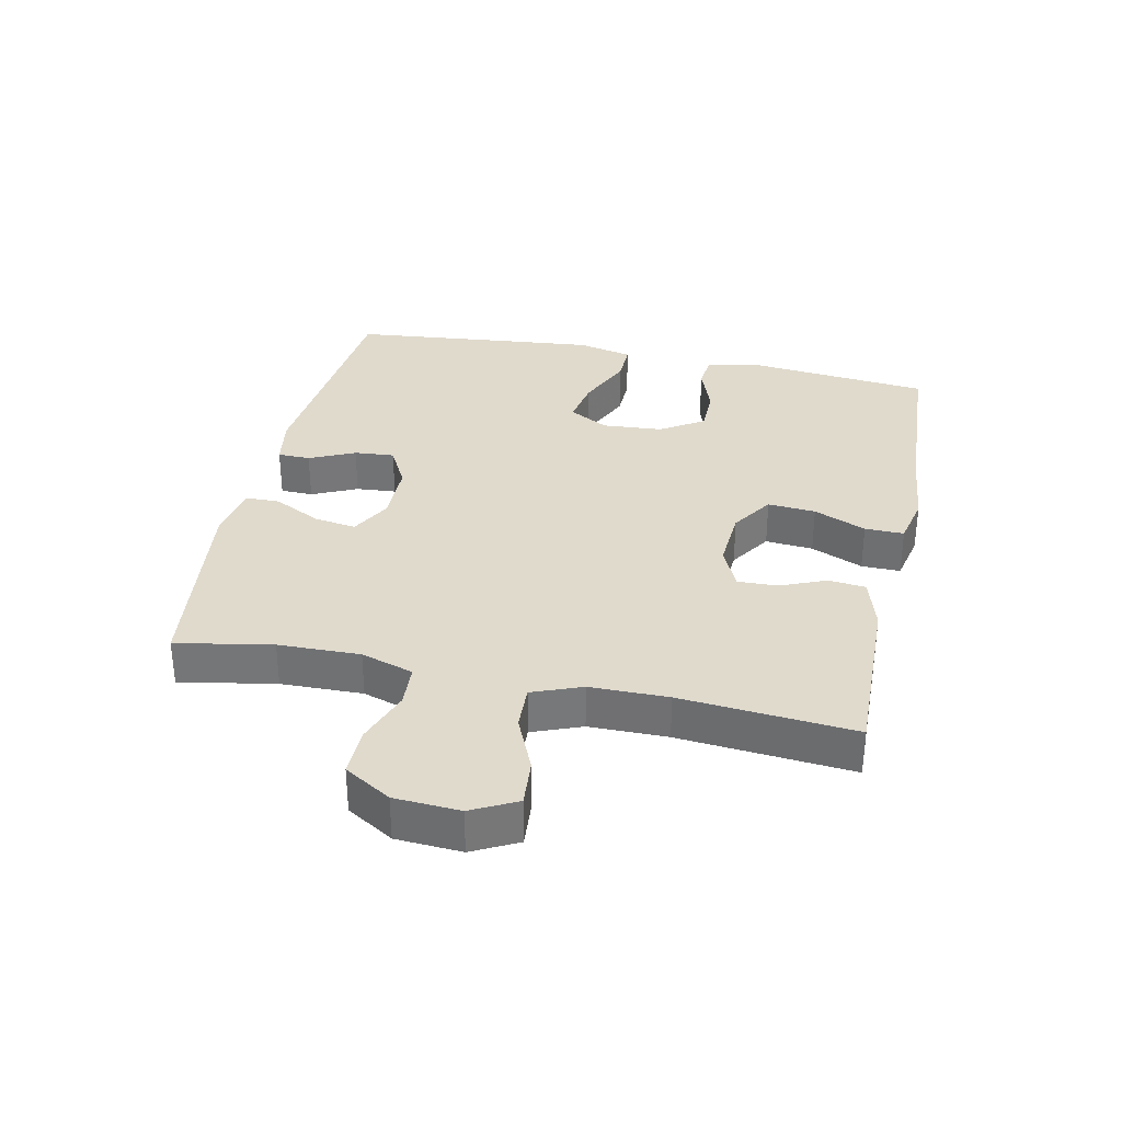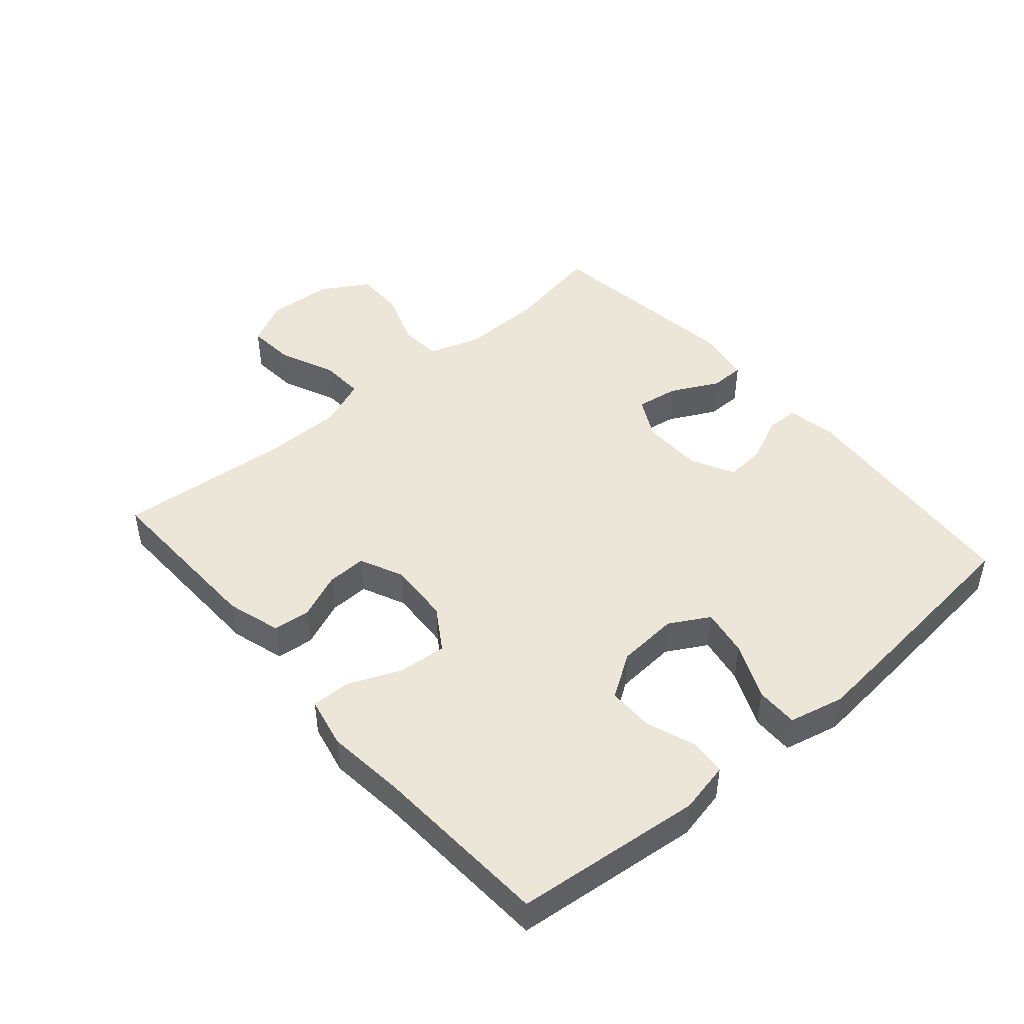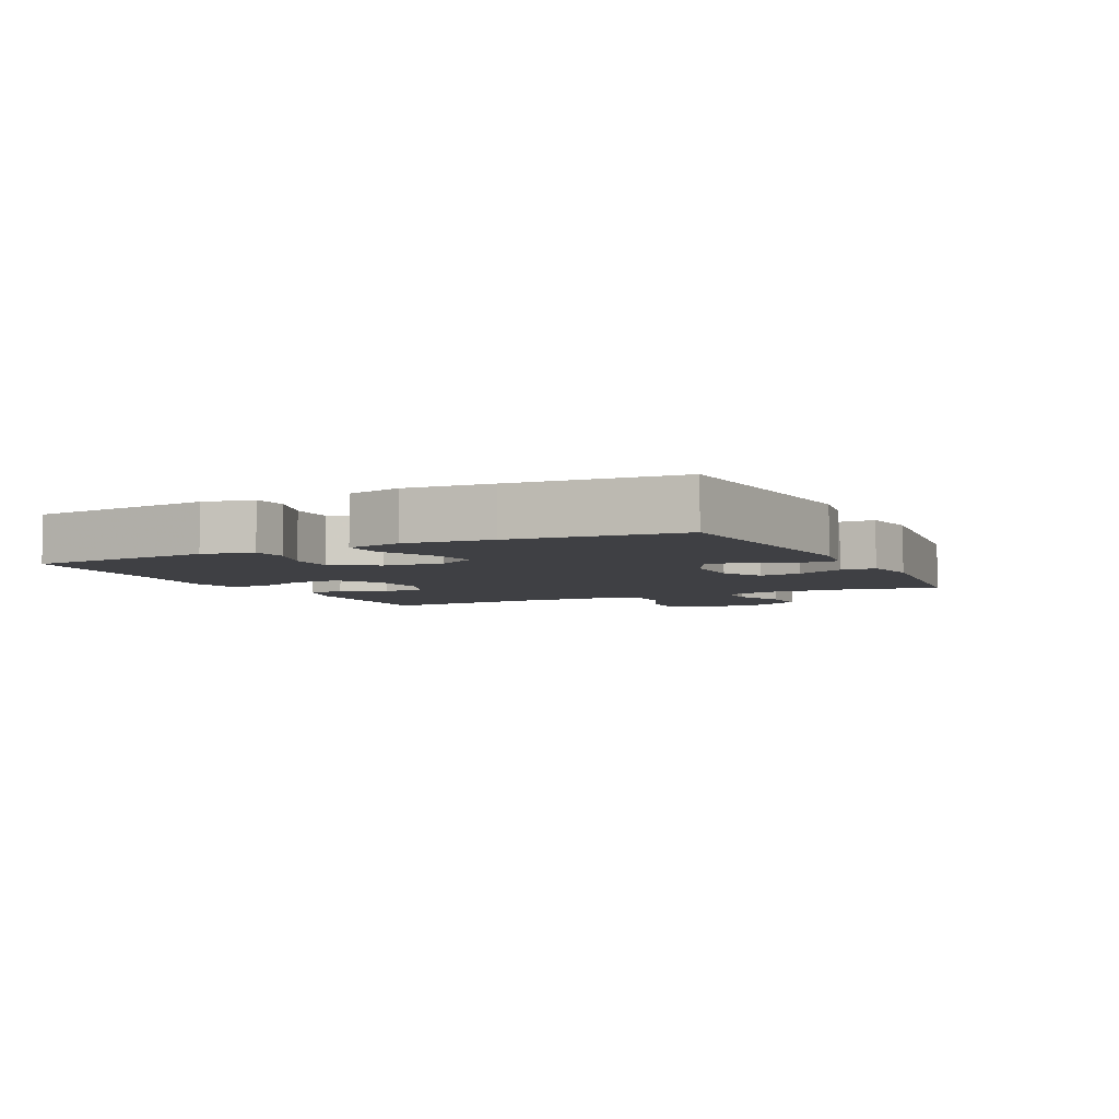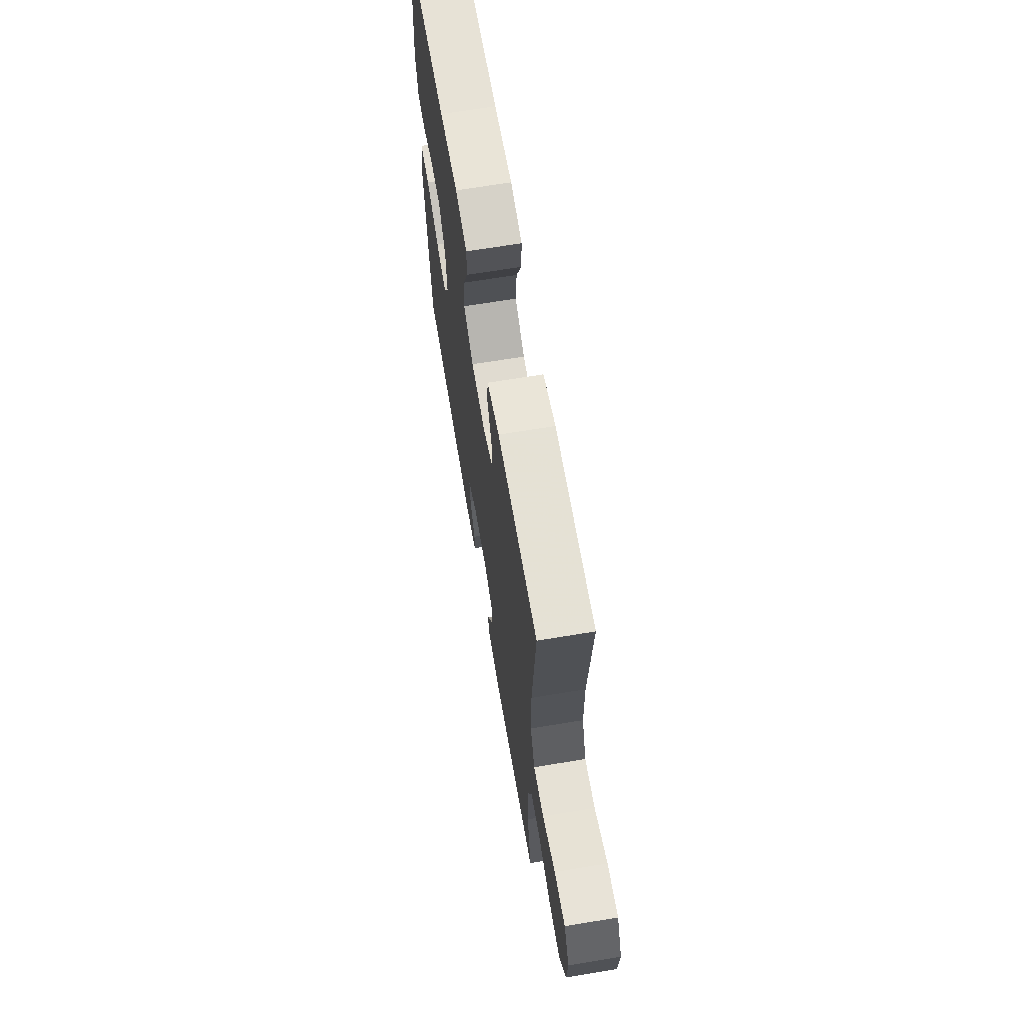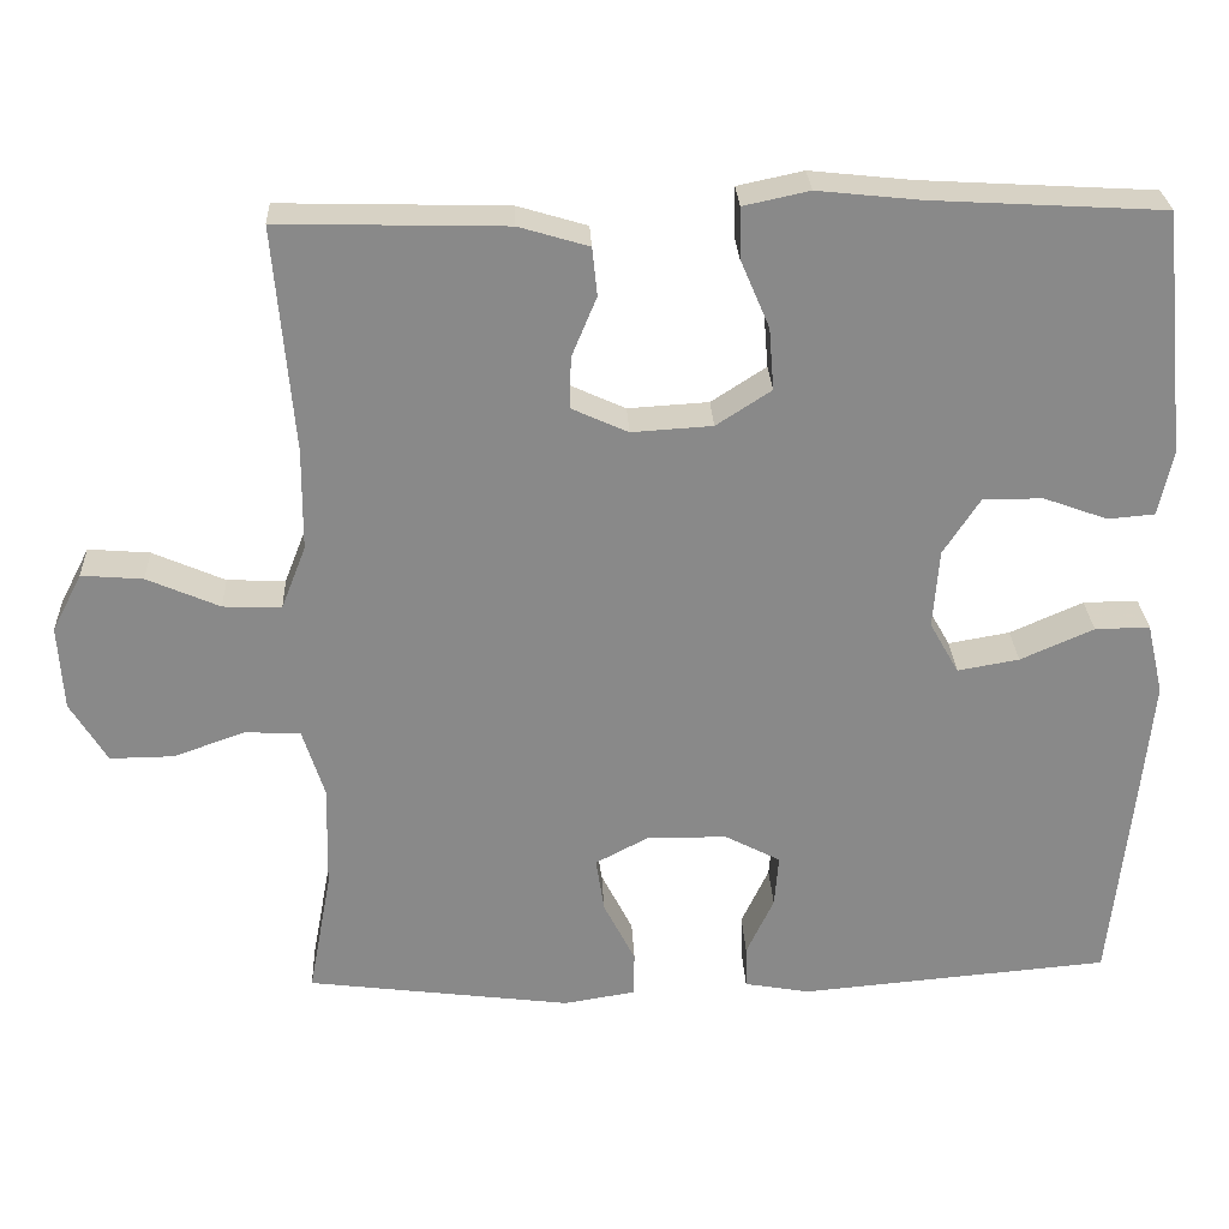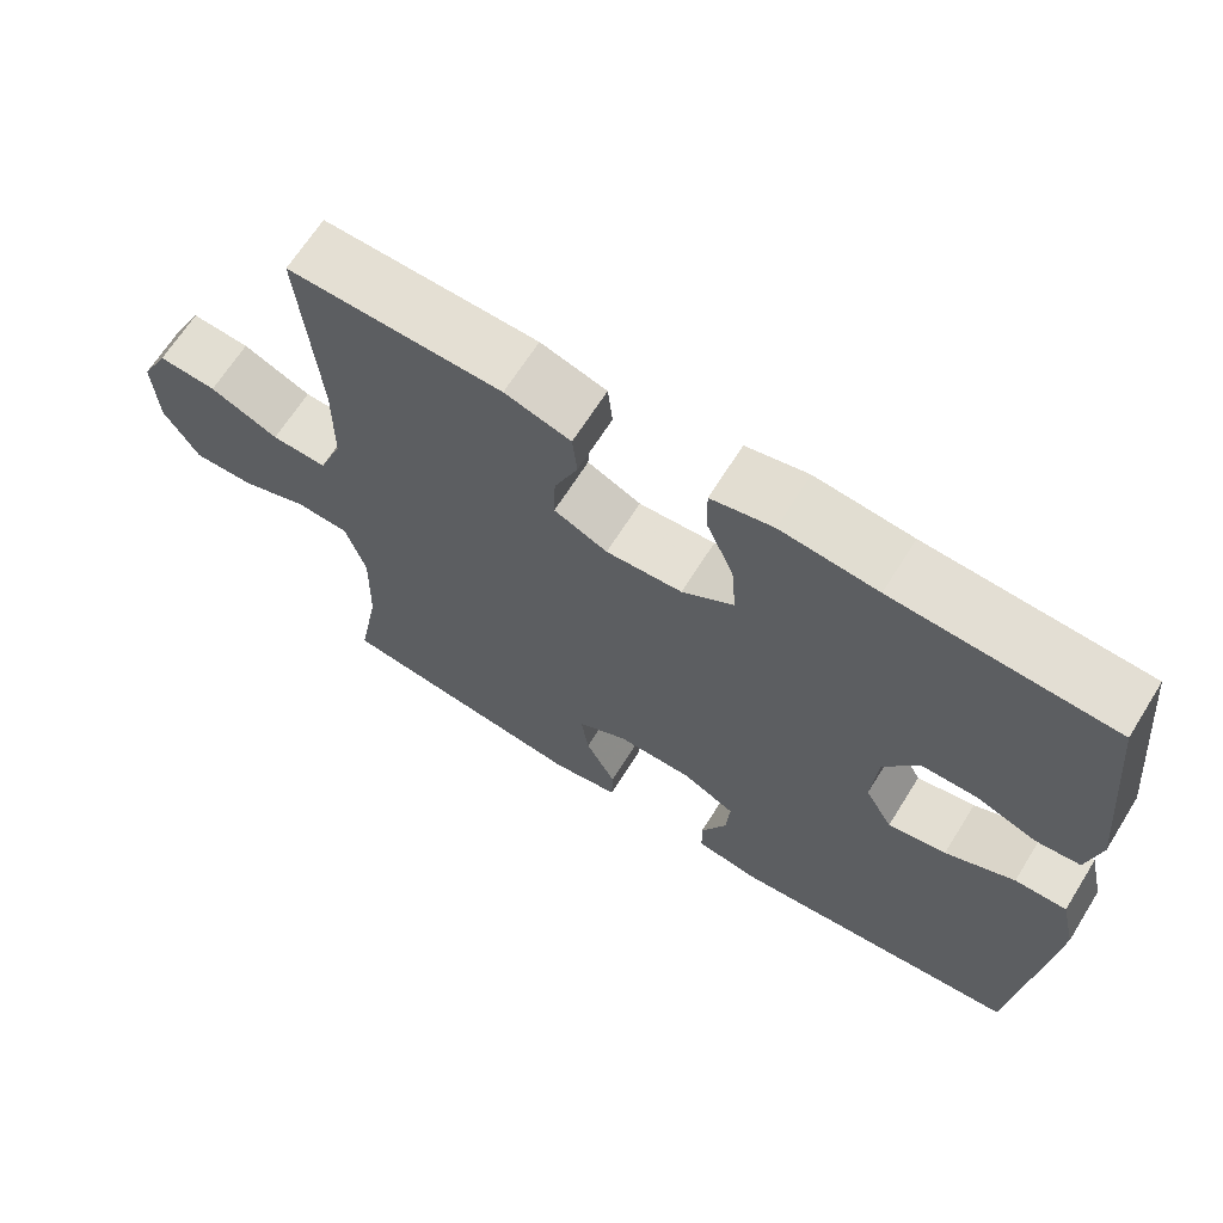
<metadata>
{"format":"obj","ext":"obj","renderer":"f3d","projection":"perspective","resolution":1024,"background":"white","views":[{"elev":33.1,"azim":-77.9,"up":"+Y"},{"elev":46.2,"azim":49.2,"up":"+Y"},{"elev":-5.0,"azim":116.4,"up":"+Y"},{"elev":66.5,"azim":-99.5,"up":"+Z"},{"elev":27.2,"azim":-2.6,"up":"+Z"},{"elev":66.3,"azim":32.0,"up":"+Z"}]}
</metadata>
<code>
v 0.5 0.07 0.5
v 0.53 0.07 0.208
v 0.513 0.07 0.129
v 0.457 0.07 0.124
v 0.38 0.07 0.152
v 0.308 0.07 0.152
v 0.264 0.07 0.084
v 0.257 0.07 -0.011
v 0.292 0.07 -0.073
v 0.366 0.07 -0.06
v 0.454 0.07 -0.021
v 0.52 0.07 -0.02
v 0.54 0.07 -0.106
v 0.527 0.07 -0.24
v 0.5 0.07 -0.5
v 0.127 0.07 -0.533
v 0.048 0.07 -0.519
v 0.047 0.07 -0.468
v 0.08 0.07 -0.397
v 0.085 0.07 -0.334
v 0.018 0.07 -0.299
v -0.078 0.07 -0.298
v -0.142 0.07 -0.332
v -0.132 0.07 -0.398
v -0.094 0.07 -0.473
v -0.095 0.07 -0.527
v -0.181 0.07 -0.541
v -0.5 0.07 -0.5
v -0.472 0.07 -0.35
v -0.469 0.07 -0.222
v -0.495 0.07 -0.14
v -0.562 0.07 -0.136
v -0.648 0.07 -0.167
v -0.725 0.07 -0.168
v -0.769 0.07 -0.095
v -0.775 0.07 0.007
v -0.739 0.07 0.077
v -0.665 0.07 0.071
v -0.578 0.07 0.033
v -0.508 0.07 0.03
v -0.478 0.07 0.107
v -0.477 0.07 0.229
v -0.5 0.07 0.5
v -0.228 0.07 0.493
v -0.144 0.07 0.468
v -0.138 0.07 0.41
v -0.168 0.07 0.338
v -0.17 0.07 0.276
v -0.102 0.07 0.245
v -0.005 0.07 0.251
v 0.061 0.07 0.294
v 0.055 0.07 0.369
v 0.02 0.07 0.451
v 0.019 0.07 0.512
v 0.098 0.07 0.529
v 0.221 0.07 0.516
v 0.5 0 0.5
v 0.53 0 0.208
v 0.513 0 0.129
v 0.457 0 0.124
v 0.38 0 0.152
v 0.308 0 0.152
v 0.264 0 0.084
v 0.257 0 -0.011
v 0.292 0 -0.073
v 0.366 0 -0.06
v 0.454 0 -0.021
v 0.52 0 -0.02
v 0.54 0 -0.106
v 0.527 0 -0.24
v 0.5 0 -0.5
v 0.127 0 -0.533
v 0.048 0 -0.519
v 0.047 0 -0.468
v 0.08 0 -0.397
v 0.085 0 -0.334
v 0.018 0 -0.299
v -0.078 0 -0.298
v -0.142 0 -0.332
v -0.132 0 -0.398
v -0.094 0 -0.473
v -0.095 0 -0.527
v -0.181 0 -0.541
v -0.5 0 -0.5
v -0.472 0 -0.35
v -0.469 0 -0.222
v -0.495 0 -0.14
v -0.562 0 -0.136
v -0.648 0 -0.167
v -0.725 0 -0.168
v -0.769 0 -0.095
v -0.775 0 0.007
v -0.739 0 0.077
v -0.665 0 0.071
v -0.578 0 0.033
v -0.508 0 0.03
v -0.478 0 0.107
v -0.477 0 0.229
v -0.5 0 0.5
v -0.228 0 0.493
v -0.144 0 0.468
v -0.138 0 0.41
v -0.168 0 0.338
v -0.17 0 0.276
v -0.102 0 0.245
v -0.005 0 0.251
v 0.061 0 0.294
v 0.055 0 0.369
v 0.02 0 0.451
v 0.019 0 0.512
v 0.098 0 0.529
v 0.221 0 0.516
f 53 54 55 56
f 52 53 56 1
f 51 52 1 2
f 50 51 2 3
f 49 50 3
f 44 45 46 47
f 42 43 44 47
f 41 42 47 48
f 40 41 48 49
f 36 37 38 39
f 36 39 40
f 35 36 40
f 32 33 34 35
f 31 32 35 40
f 30 31 40 49
f 26 27 28 29
f 24 25 26 29
f 23 24 29 30
f 22 23 30 49
f 16 17 18 19
f 16 19 20
f 15 16 20
f 14 15 20 21
f 10 11 12 13
f 9 10 13 14
f 3 4 5
f 49 3 5
f 49 5 6
f 22 49 6 7
f 9 14 21 22
f 8 9 22
f 7 8 22
f 112 111 110 109
f 57 112 109 108
f 58 57 108 107
f 59 58 107 106
f 59 106 105
f 103 102 101 100
f 103 100 99 98
f 104 103 98 97
f 105 104 97 96
f 95 94 93 92
f 96 95 92
f 96 92 91
f 91 90 89 88
f 96 91 88 87
f 105 96 87 86
f 85 84 83 82
f 85 82 81 80
f 86 85 80 79
f 105 86 79 78
f 75 74 73 72
f 76 75 72
f 76 72 71
f 77 76 71 70
f 69 68 67 66
f 70 69 66 65
f 61 60 59
f 61 59 105
f 62 61 105
f 63 62 105 78
f 78 77 70 65
f 78 65 64
f 78 64 63
f 1 57 58 2
f 2 58 59 3
f 3 59 60 4
f 4 60 61 5
f 5 61 62 6
f 6 62 63 7
f 7 63 64 8
f 8 64 65 9
f 9 65 66 10
f 10 66 67 11
f 11 67 68 12
f 12 68 69 13
f 13 69 70 14
f 14 70 71 15
f 15 71 72 16
f 16 72 73 17
f 17 73 74 18
f 18 74 75 19
f 19 75 76 20
f 20 76 77 21
f 21 77 78 22
f 22 78 79 23
f 23 79 80 24
f 24 80 81 25
f 25 81 82 26
f 26 82 83 27
f 27 83 84 28
f 28 84 85 29
f 29 85 86 30
f 30 86 87 31
f 31 87 88 32
f 32 88 89 33
f 33 89 90 34
f 34 90 91 35
f 35 91 92 36
f 36 92 93 37
f 37 93 94 38
f 38 94 95 39
f 39 95 96 40
f 40 96 97 41
f 41 97 98 42
f 42 98 99 43
f 43 99 100 44
f 44 100 101 45
f 45 101 102 46
f 46 102 103 47
f 47 103 104 48
f 48 104 105 49
f 49 105 106 50
f 50 106 107 51
f 51 107 108 52
f 52 108 109 53
f 53 109 110 54
f 54 110 111 55
f 55 111 112 56
f 56 112 57 1

</code>
